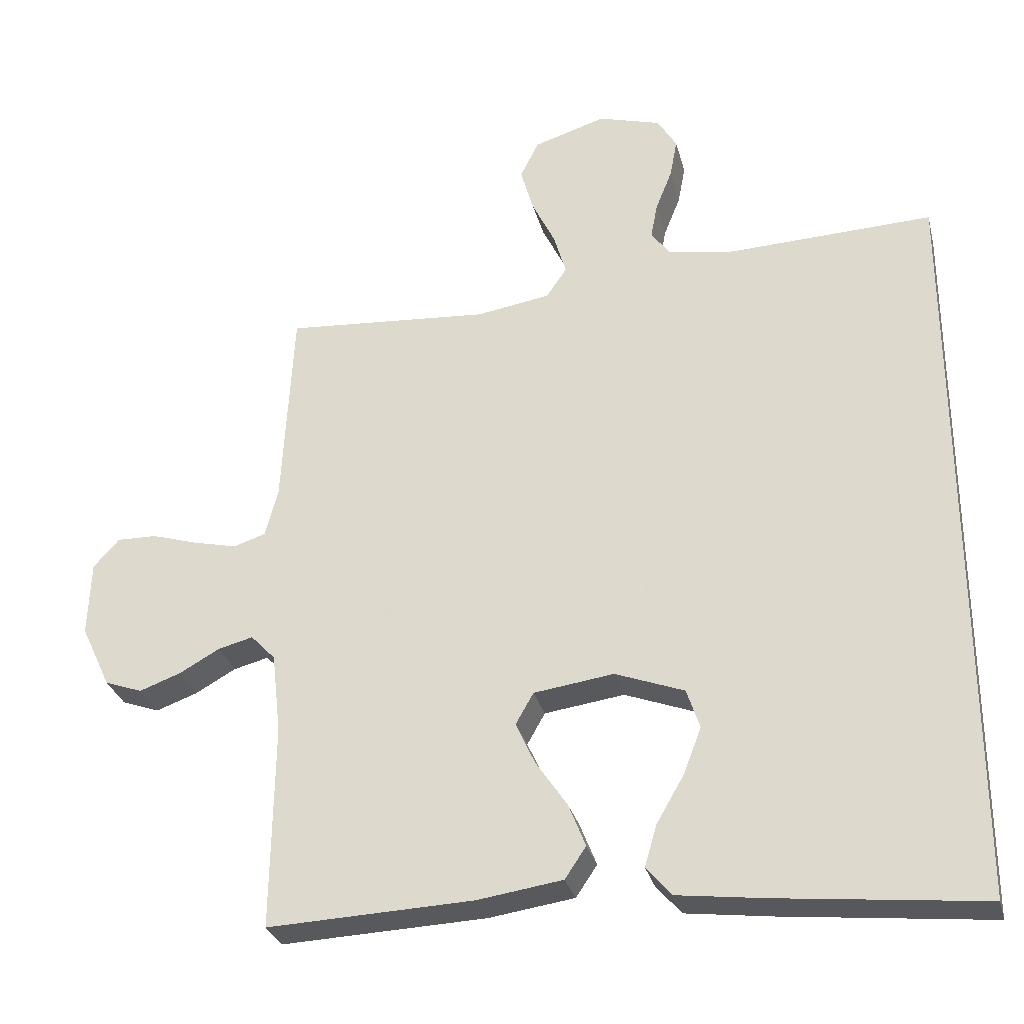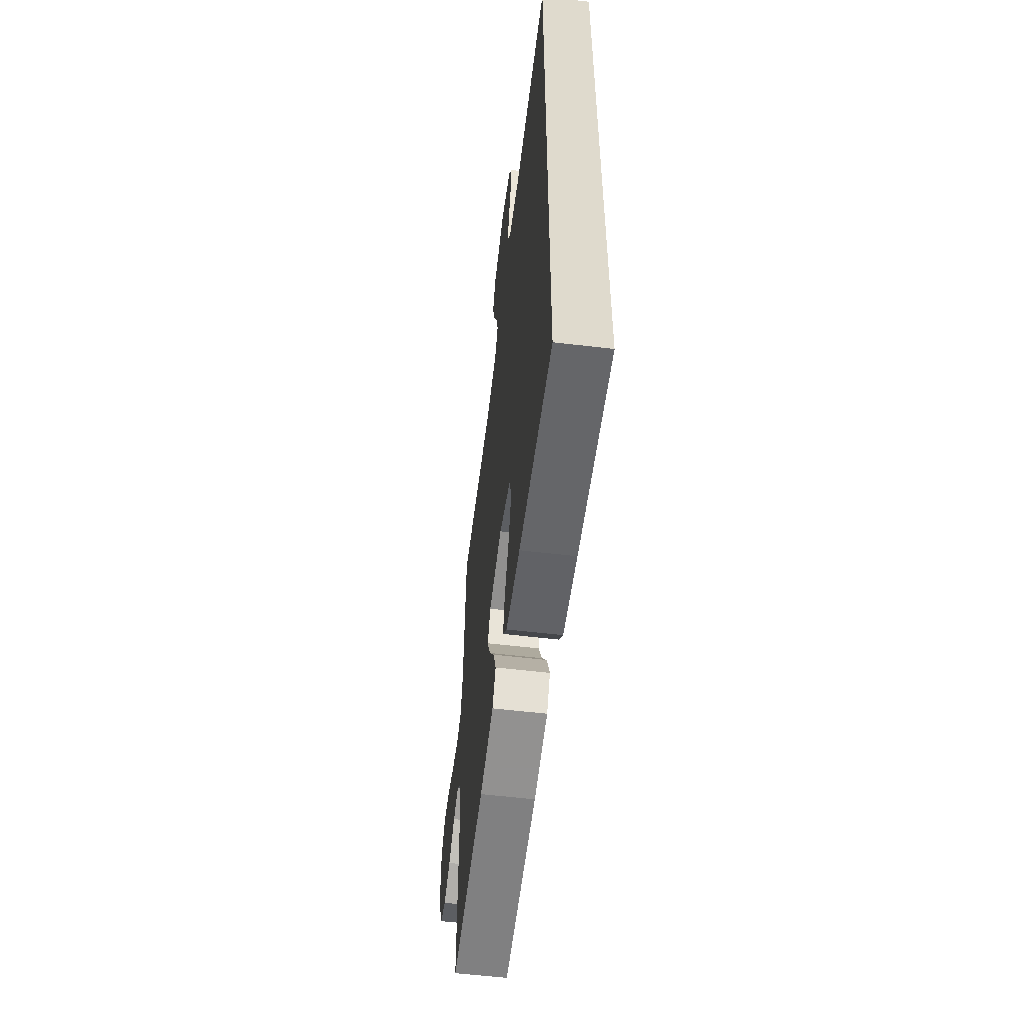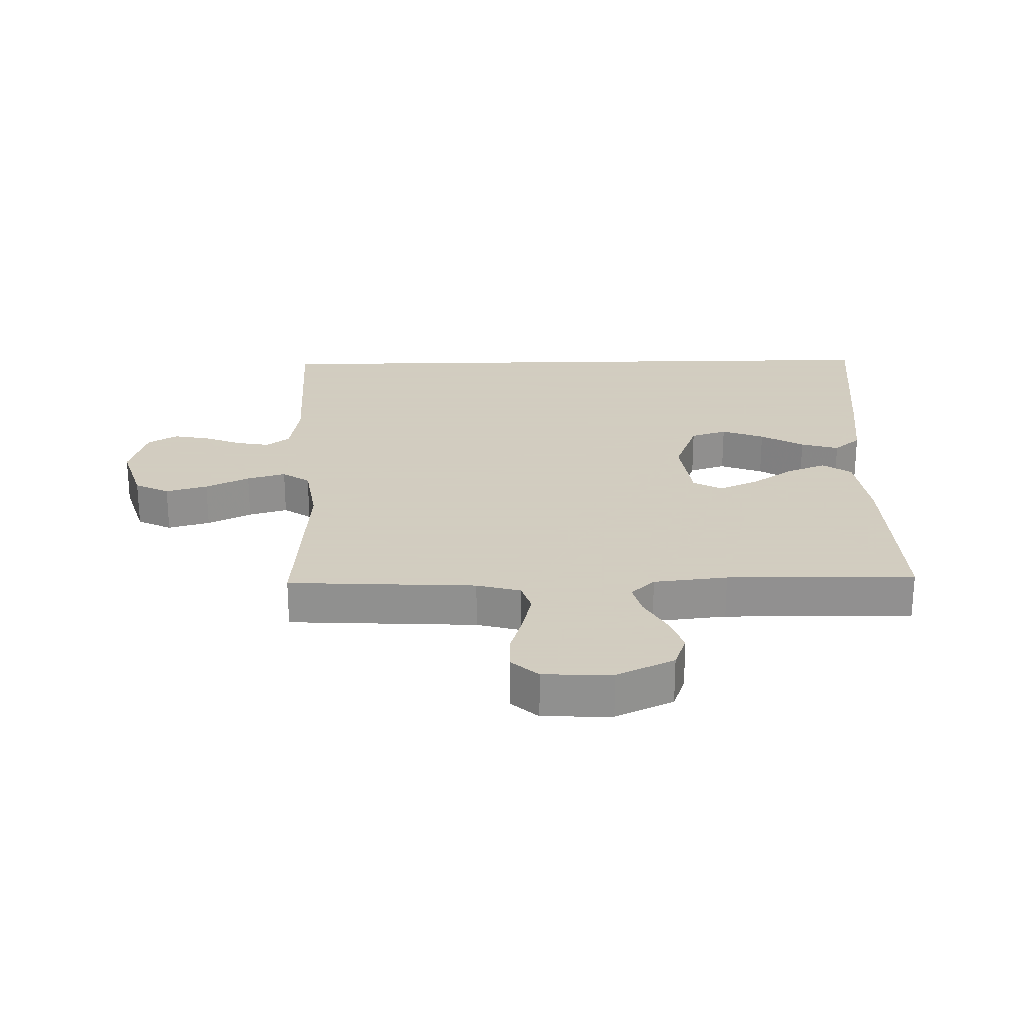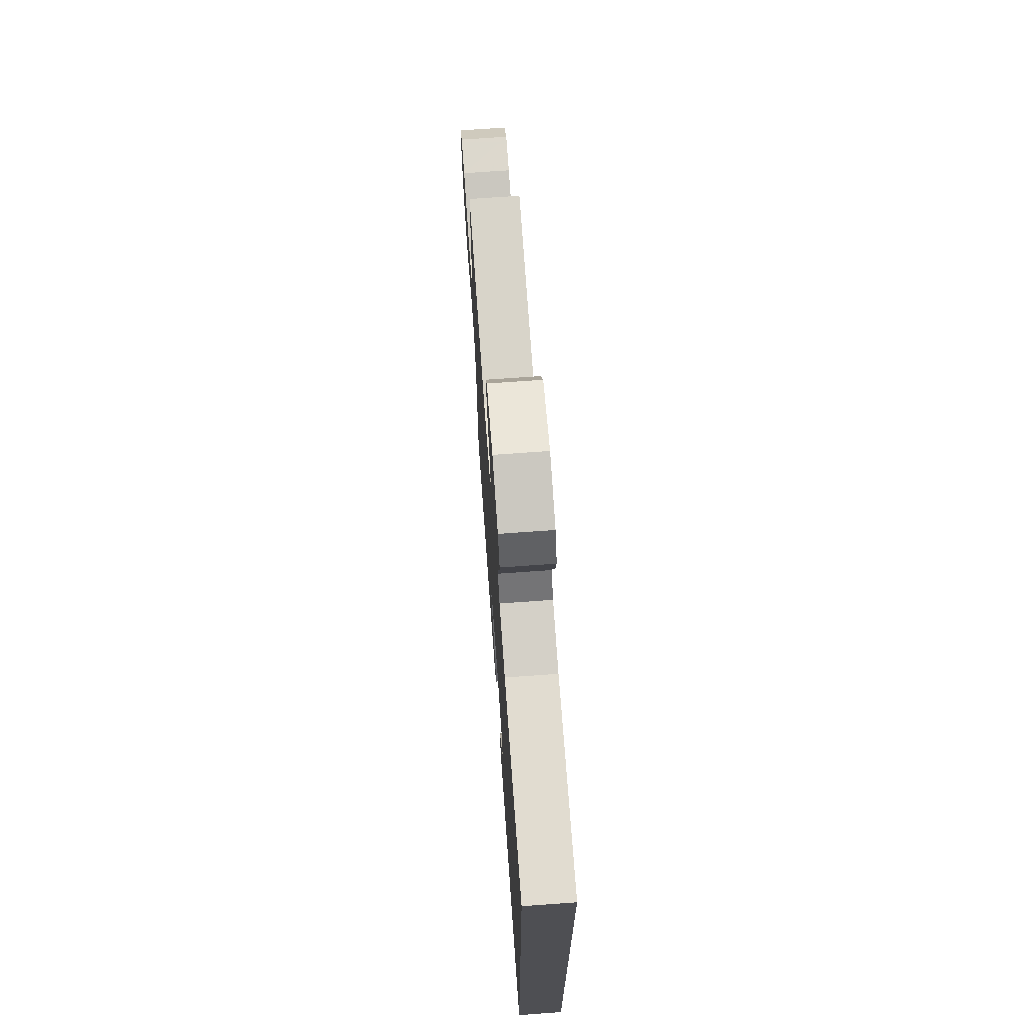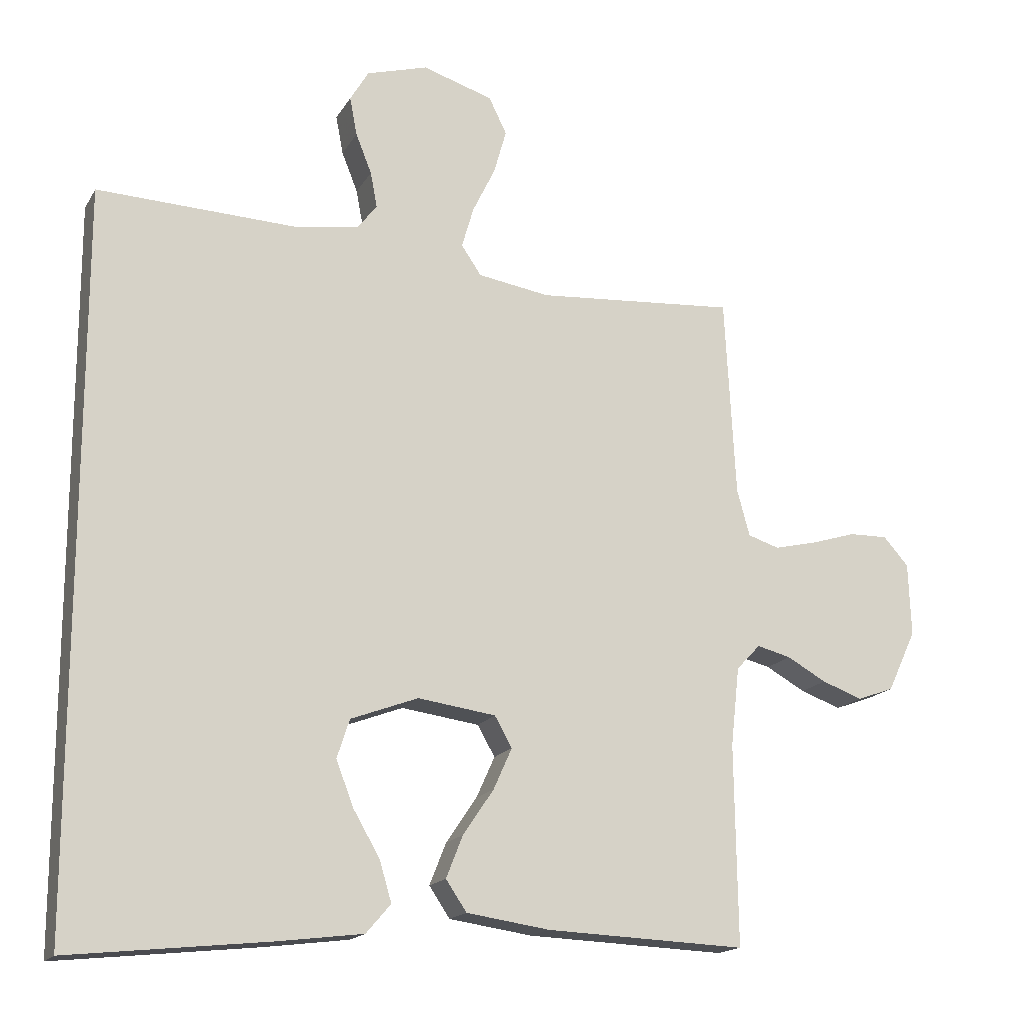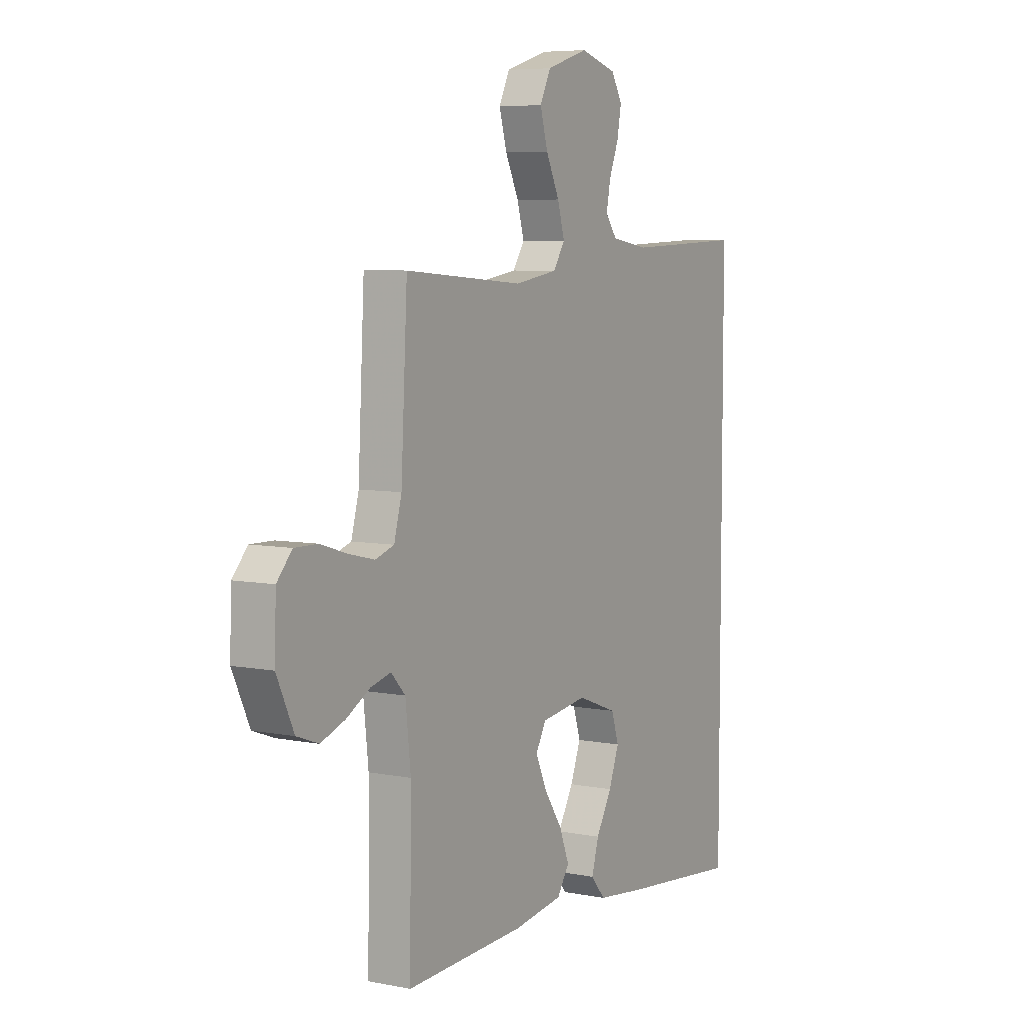
<metadata>
{"format":"obj","ext":"obj","renderer":"f3d","projection":"perspective","resolution":1024,"background":"white","views":[{"elev":-29.9,"azim":-166.0,"up":"+Z"},{"elev":-57.9,"azim":-97.0,"up":"+Z"},{"elev":24.3,"azim":88.7,"up":"+Y"},{"elev":71.4,"azim":-94.1,"up":"+Z"},{"elev":-16.9,"azim":-21.3,"up":"+Z"},{"elev":6.5,"azim":120.2,"up":"+Z"}]}
</metadata>
<code>
v 0.5 0.07 0.5
v 0.516 0.07 0.2
v 0.535 0.07 0.13
v 0.582 0.07 0.115
v 0.646 0.07 0.13
v 0.714 0.07 0.151
v 0.772 0.07 0.152
v 0.81 0.07 0.11
v 0.814 0.07 0
v 0.771 0.07 -0.092
v 0.716 0.07 -0.112
v 0.655 0.07 -0.09
v 0.596 0.07 -0.057
v 0.545 0.07 -0.044
v 0.509 0.07 -0.082
v 0.496 0.07 -0.2
v 0.5 0.07 -0.5
v 0.2 0.07 -0.488
v 0.075 0.07 -0.47
v 0.044 0.07 -0.424
v 0.069 0.07 -0.361
v 0.115 0.07 -0.293
v 0.143 0.07 -0.231
v 0.117 0.07 -0.185
v 0 0.07 -0.169
v -0.101 0.07 -0.207
v -0.12 0.07 -0.265
v -0.094 0.07 -0.333
v -0.054 0.07 -0.402
v -0.036 0.07 -0.463
v -0.073 0.07 -0.506
v -0.2 0.07 -0.522
v -0.5 0.07 -0.554
v -0.5 0.07 0.538
v -0.2 0.07 0.527
v -0.104 0.07 0.542
v -0.075 0.07 0.58
v -0.085 0.07 0.633
v -0.109 0.07 0.693
v -0.12 0.07 0.751
v -0.092 0.07 0.798
v 0 0.07 0.825
v 0.106 0.07 0.792
v 0.133 0.07 0.737
v 0.114 0.07 0.67
v 0.08 0.07 0.6
v 0.062 0.07 0.538
v 0.092 0.07 0.494
v 0.2 0.07 0.477
v 0.5 0 0.5
v 0.516 0 0.2
v 0.535 0 0.13
v 0.582 0 0.115
v 0.646 0 0.13
v 0.714 0 0.151
v 0.772 0 0.152
v 0.81 0 0.11
v 0.814 0 0
v 0.771 0 -0.092
v 0.716 0 -0.112
v 0.655 0 -0.09
v 0.596 0 -0.057
v 0.545 0 -0.044
v 0.509 0 -0.082
v 0.496 0 -0.2
v 0.5 0 -0.5
v 0.2 0 -0.488
v 0.075 0 -0.47
v 0.044 0 -0.424
v 0.069 0 -0.361
v 0.115 0 -0.293
v 0.143 0 -0.231
v 0.117 0 -0.185
v 0 0 -0.169
v -0.101 0 -0.207
v -0.12 0 -0.265
v -0.094 0 -0.333
v -0.054 0 -0.402
v -0.036 0 -0.463
v -0.073 0 -0.506
v -0.2 0 -0.522
v -0.5 0 -0.554
v -0.5 0 0.538
v -0.2 0 0.527
v -0.104 0 0.542
v -0.075 0 0.58
v -0.085 0 0.633
v -0.109 0 0.693
v -0.12 0 0.751
v -0.092 0 0.798
v 0 0 0.825
v 0.106 0 0.792
v 0.133 0 0.737
v 0.114 0 0.67
v 0.08 0 0.6
v 0.062 0 0.538
v 0.092 0 0.494
v 0.2 0 0.477
f 44 45 46
f 43 44 46
f 42 43 46
f 41 42 46
f 40 41 46
f 39 40 46
f 38 39 46
f 37 38 46 47
f 36 37 47 48
f 32 33 34 35
f 32 35 36 48
f 30 31 32
f 29 30 32
f 28 29 32
f 27 28 32
f 20 21 22
f 19 20 22
f 18 19 22
f 17 18 22
f 16 17 22
f 15 16 22 23
f 14 15 23 24
f 11 12 13
f 10 11 13
f 9 10 13
f 8 9 13
f 7 8 13
f 6 7 13
f 5 6 13
f 4 5 13 14
f 14 24 25
f 4 14 25
f 3 4 25
f 49 1 2
f 3 25 26
f 2 3 26
f 49 2 26
f 48 49 26
f 27 32 48
f 26 27 48
f 95 94 93
f 95 93 92
f 95 92 91
f 95 91 90
f 95 90 89
f 95 89 88
f 95 88 87
f 96 95 87 86
f 97 96 86 85
f 84 83 82 81
f 97 85 84 81
f 81 80 79
f 81 79 78
f 81 78 77
f 81 77 76
f 71 70 69
f 71 69 68
f 71 68 67
f 71 67 66
f 71 66 65
f 72 71 65 64
f 73 72 64 63
f 62 61 60
f 62 60 59
f 62 59 58
f 62 58 57
f 62 57 56
f 62 56 55
f 62 55 54
f 63 62 54 53
f 74 73 63
f 74 63 53
f 74 53 52
f 51 50 98
f 75 74 52
f 75 52 51
f 75 51 98
f 75 98 97
f 97 81 76
f 97 76 75
f 1 50 51 2
f 2 51 52 3
f 3 52 53 4
f 4 53 54 5
f 5 54 55 6
f 6 55 56 7
f 7 56 57 8
f 8 57 58 9
f 9 58 59 10
f 10 59 60 11
f 11 60 61 12
f 12 61 62 13
f 13 62 63 14
f 14 63 64 15
f 15 64 65 16
f 16 65 66 17
f 17 66 67 18
f 18 67 68 19
f 19 68 69 20
f 20 69 70 21
f 21 70 71 22
f 22 71 72 23
f 23 72 73 24
f 24 73 74 25
f 25 74 75 26
f 26 75 76 27
f 27 76 77 28
f 28 77 78 29
f 29 78 79 30
f 30 79 80 31
f 31 80 81 32
f 32 81 82 33
f 33 82 83 34
f 34 83 84 35
f 35 84 85 36
f 36 85 86 37
f 37 86 87 38
f 38 87 88 39
f 39 88 89 40
f 40 89 90 41
f 41 90 91 42
f 42 91 92 43
f 43 92 93 44
f 44 93 94 45
f 45 94 95 46
f 46 95 96 47
f 47 96 97 48
f 48 97 98 49
f 49 98 50 1

</code>
